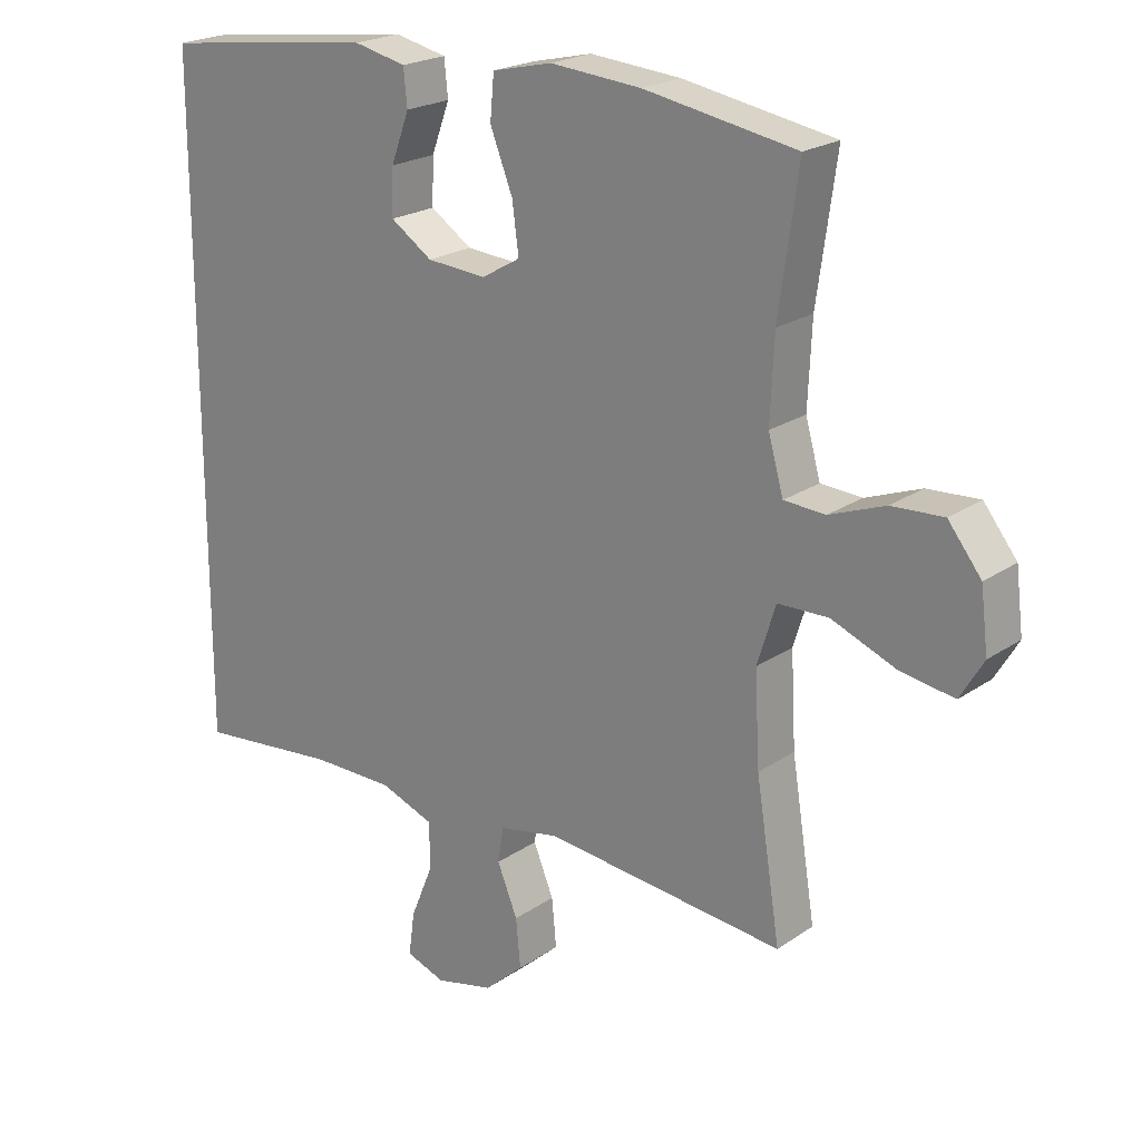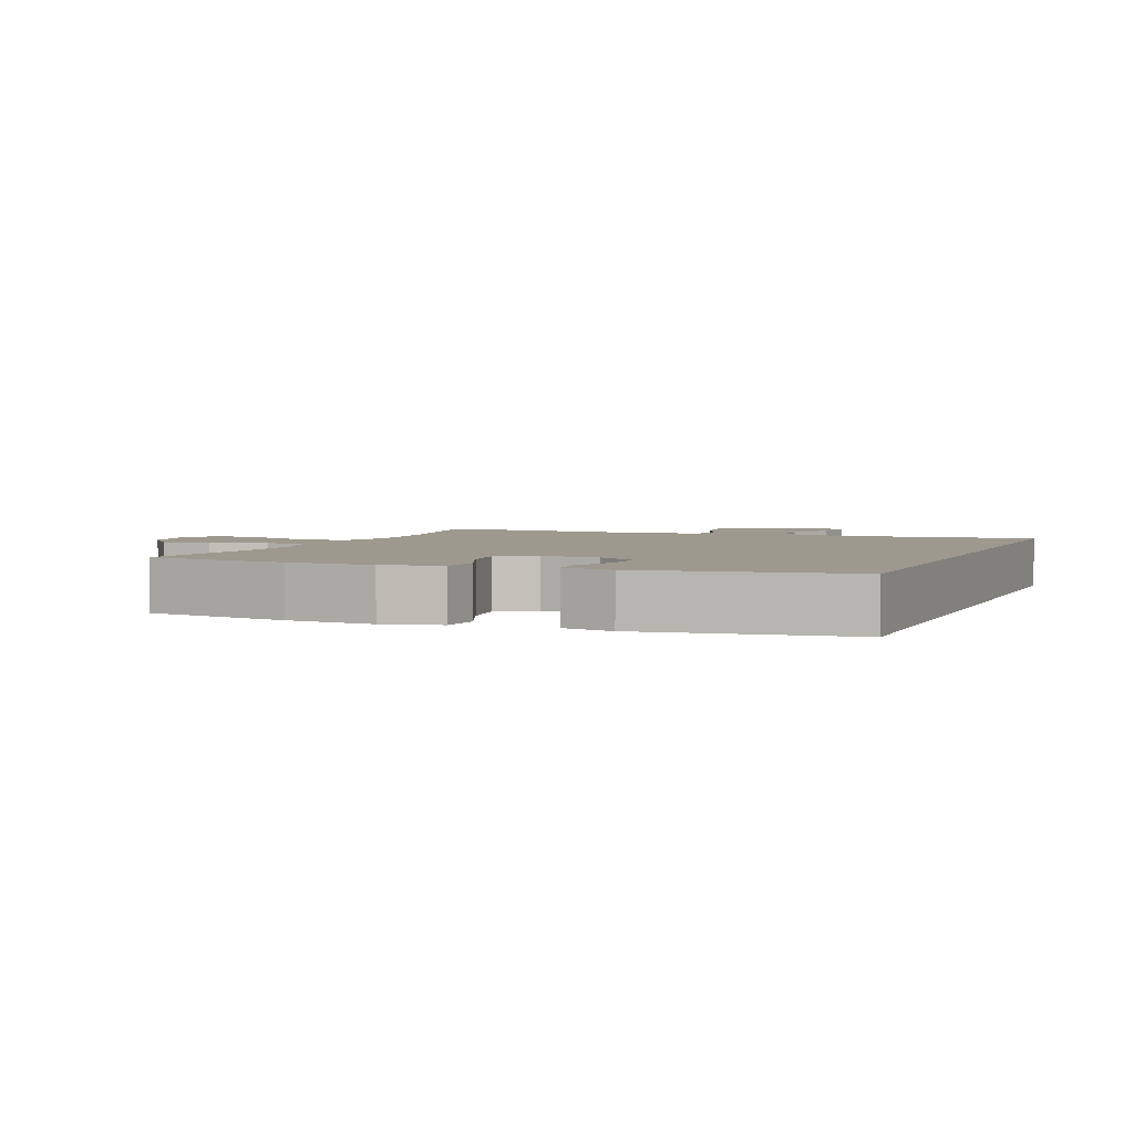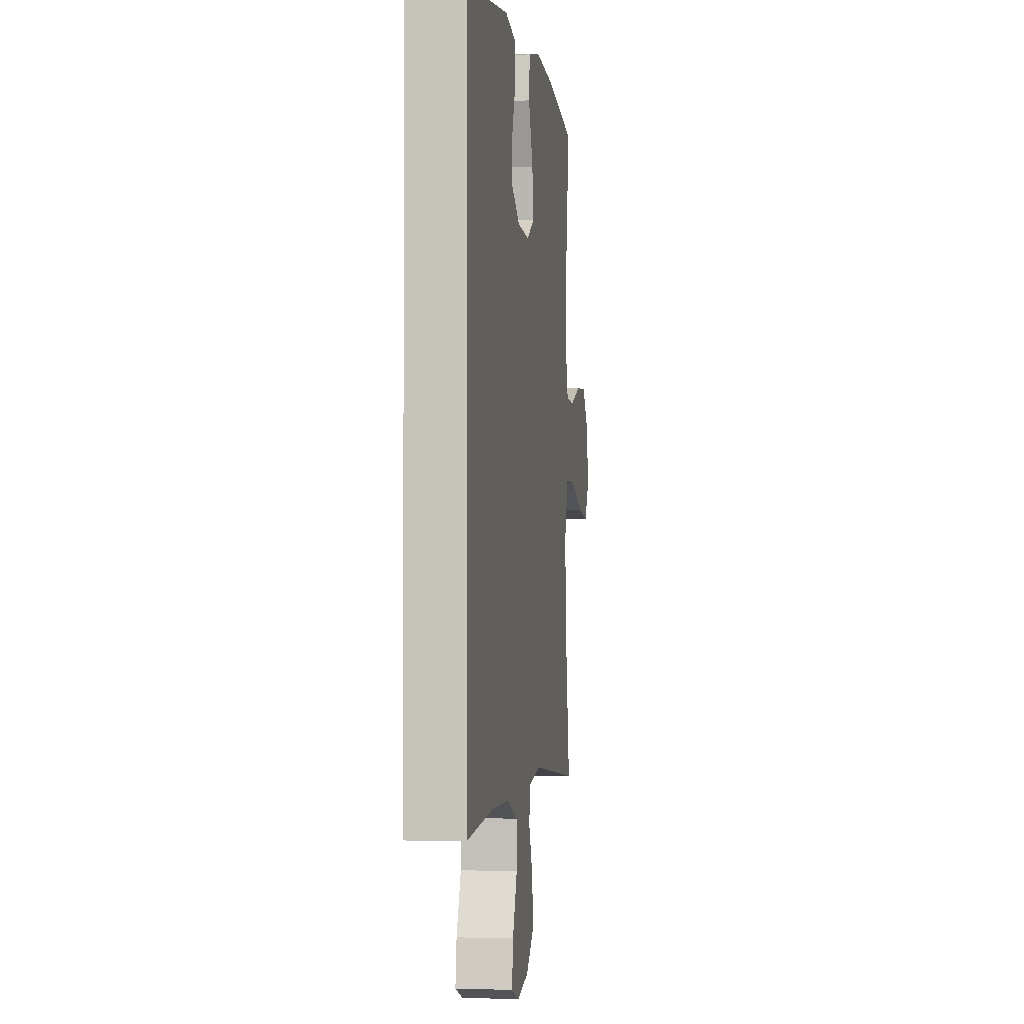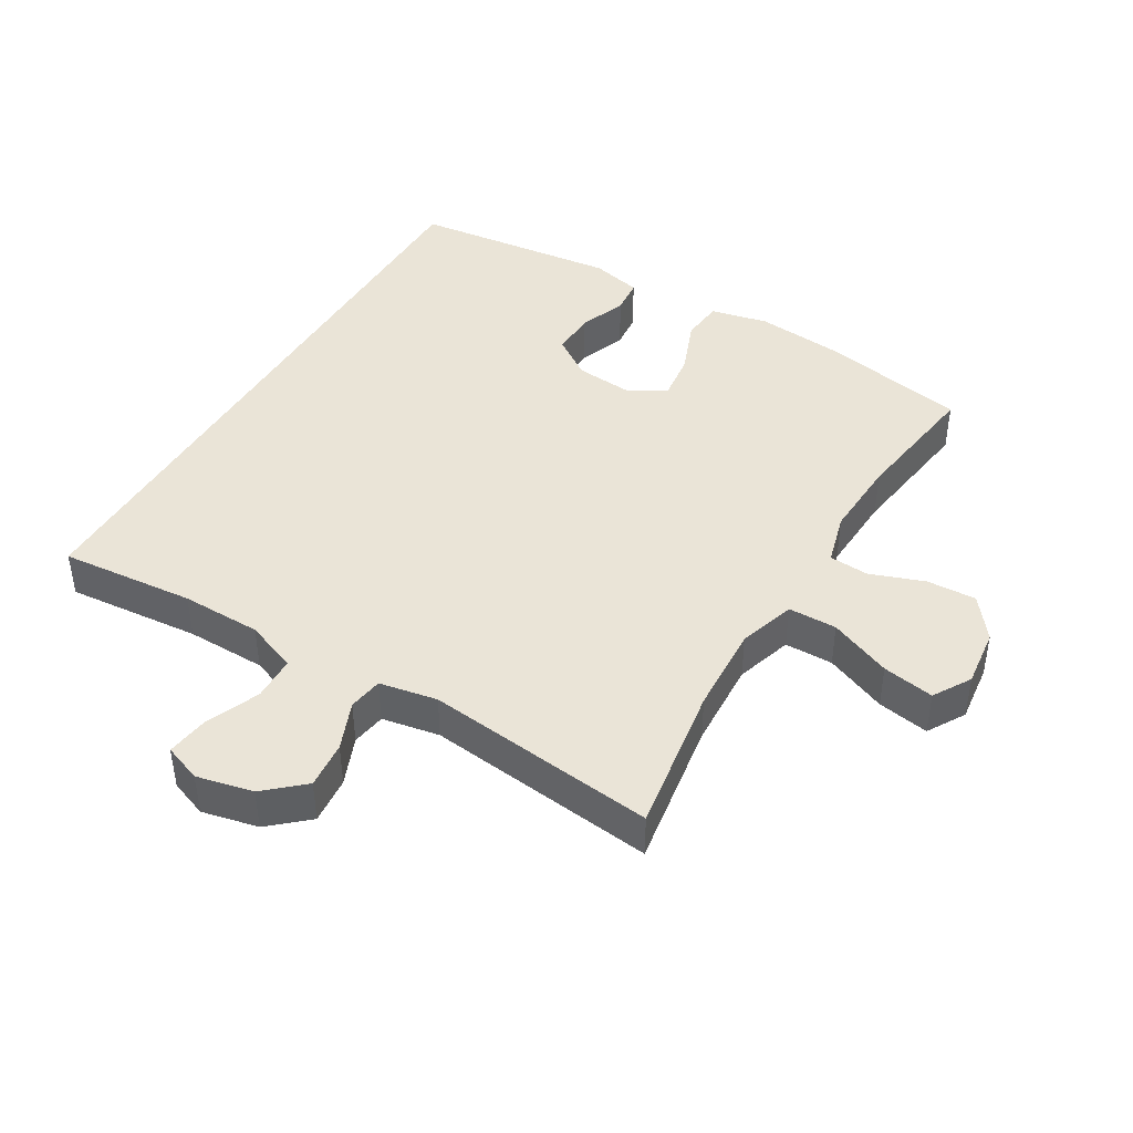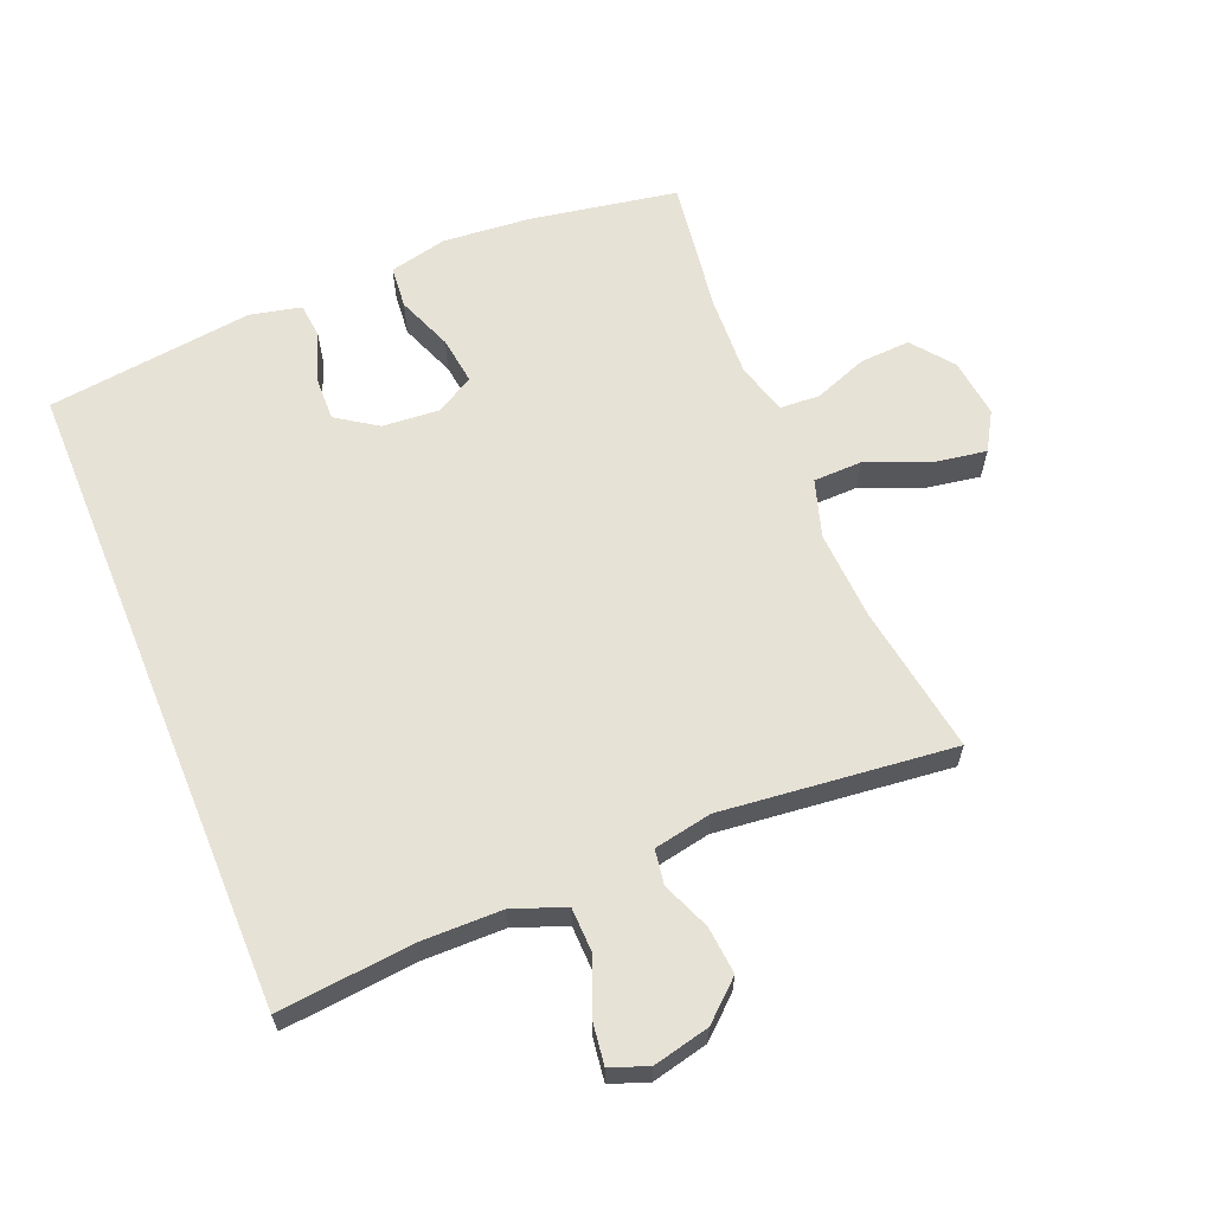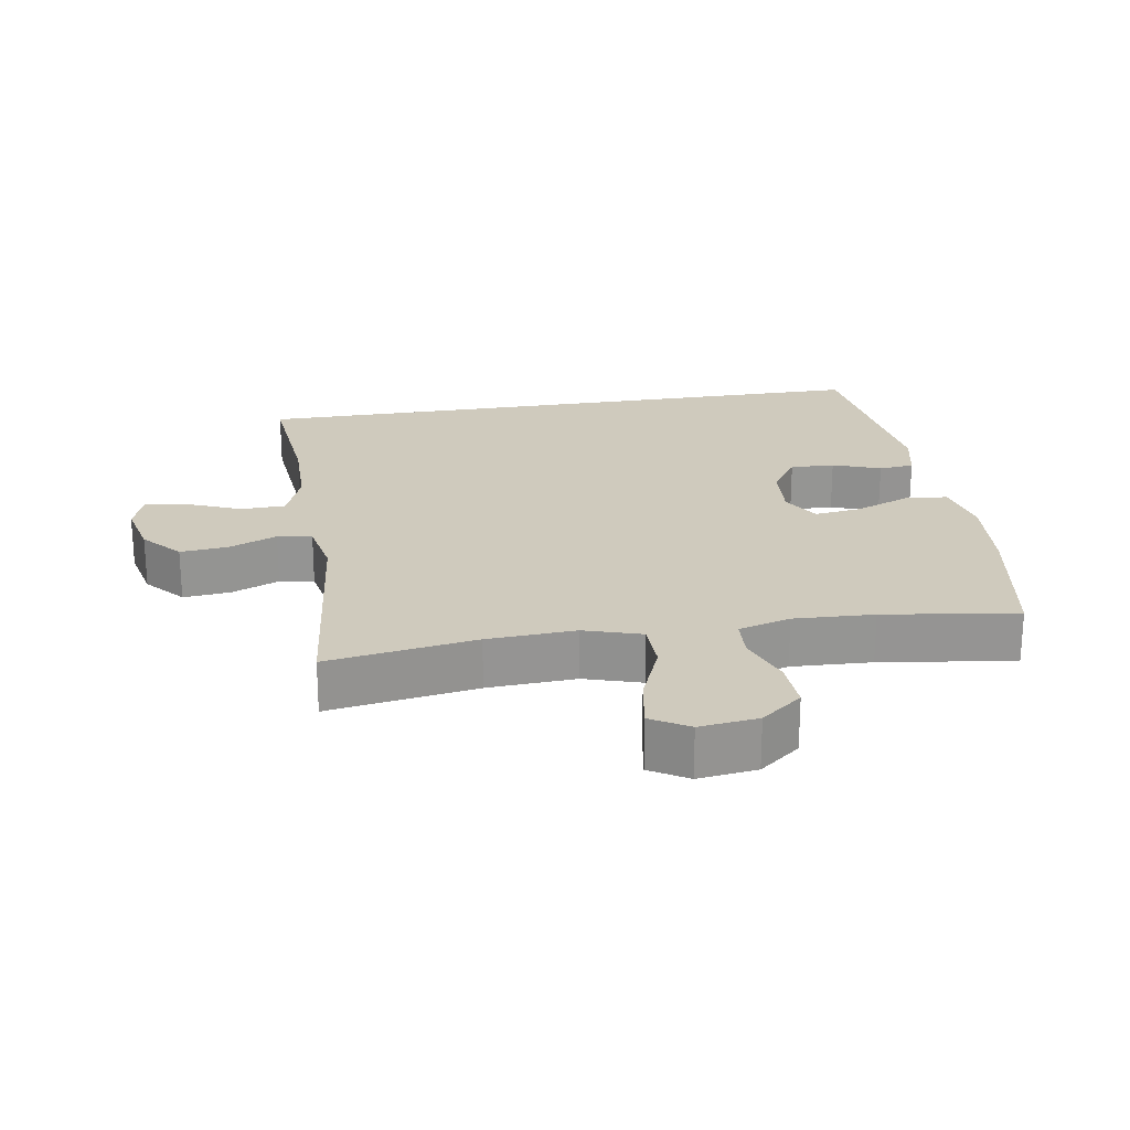
<metadata>
{"format":"obj","ext":"obj","renderer":"f3d","projection":"perspective","resolution":1024,"background":"white","views":[{"elev":21.4,"azim":-140.2,"up":"+Z"},{"elev":3.3,"azim":21.6,"up":"+Y"},{"elev":-1.7,"azim":98.1,"up":"+Z"},{"elev":43.7,"azim":-149.1,"up":"+Y"},{"elev":63.2,"azim":157.6,"up":"+Y"},{"elev":23.0,"azim":-99.3,"up":"+Y"}]}
</metadata>
<code>
o path8074
v -0.4458 0.0375 0.3121
v -0.4401 0.0375 0.1878
v -0.4627 0.0375 0.107
v -0.525 0.0375 0.1032
v -0.6082 0.0375 0.1341
v -0.6862 0.0375 0.1382
v -0.736 0.0375 0.07444
v -0.7472 0.0375 -0.01697
v -0.7123 0.0375 -0.07555
v -0.6314 0.0375 -0.06209
v -0.5345 0.0375 -0.0225
v -0.4586 0.0375 -0.02395
v -0.431 0.0375 -0.1126
v -0.4385 0.0375 -0.2504
v -0.475 0.0375 -0.4818
v -0.1141 0.0375 -0.4424
v -0.02386 0.0375 -0.4596
v -0.01548 0.0375 -0.5132
v -0.04607 0.0375 -0.588
v -0.05298 0.0375 -0.6617
v 0.006372 0.0375 -0.7144
v 0.09417 0.0375 -0.7346
v 0.1525 0.0375 -0.713
v 0.1435 0.0375 -0.6474
v 0.109 0.0375 -0.5634
v 0.1108 0.0375 -0.494
v 0.1915 0.0375 -0.4633
v 0.3168 0.0375 -0.462
v 0.5269 0.0375 -0.4818
v 0.5269 0.0375 0.5199
v 0.2063 0.0375 0.5586
v 0.1273 0.0375 0.5406
v 0.1217 0.0375 0.4858
v 0.1493 0.0375 0.4117
v 0.1513 0.0375 0.3427
v 0.08872 0.0375 0.3003
v -0.000487 0.0375 0.2932
v -0.05883 0.0375 0.327
v -0.04912 0.0375 0.4007
v -0.0152 0.0375 0.4871
v -0.02118 0.0375 0.5526
v -0.1109 0.0375 0.5728
v -0.2474 0.0375 0.5607
v -0.475 0.0375 0.5199
v -0.4458 -0.0375 0.3121
v -0.4401 -0.0375 0.1878
v -0.4627 -0.0375 0.107
v -0.525 -0.0375 0.1032
v -0.6082 -0.0375 0.1341
v -0.6862 -0.0375 0.1382
v -0.736 -0.0375 0.07444
v -0.7472 -0.0375 -0.01697
v -0.7123 -0.0375 -0.07555
v -0.6314 -0.0375 -0.06209
v -0.5345 -0.0375 -0.0225
v -0.4586 -0.0375 -0.02395
v -0.431 -0.0375 -0.1126
v -0.4385 -0.0375 -0.2504
v -0.475 -0.0375 -0.4818
v -0.1141 -0.0375 -0.4424
v -0.02386 -0.0375 -0.4596
v -0.01548 -0.0375 -0.5132
v -0.04607 -0.0375 -0.588
v -0.05298 -0.0375 -0.6617
v 0.006372 -0.0375 -0.7144
v 0.09417 -0.0375 -0.7346
v 0.1525 -0.0375 -0.713
v 0.1435 -0.0375 -0.6474
v 0.109 -0.0375 -0.5634
v 0.1108 -0.0375 -0.494
v 0.1915 -0.0375 -0.4633
v 0.3168 -0.0375 -0.462
v 0.5269 -0.0375 -0.4818
v 0.5269 -0.0375 0.5199
v 0.2063 -0.0375 0.5586
v 0.1273 -0.0375 0.5406
v 0.1217 -0.0375 0.4858
v 0.1493 -0.0375 0.4117
v 0.1513 -0.0375 0.3427
v 0.08872 -0.0375 0.3003
v -0.000487 -0.0375 0.2932
v -0.05883 -0.0375 0.327
v -0.04912 -0.0375 0.4007
v -0.0152 -0.0375 0.4871
v -0.02118 -0.0375 0.5526
v -0.1109 -0.0375 0.5728
v -0.2474 -0.0375 0.5607
v -0.475 -0.0375 0.5199
v -0.02118 0.0375 0.5526
v -0.02118 0.0375 0.5526
v -0.1109 0.0375 0.5728
v -0.2474 0.0375 0.5607
v 0.2063 0.0375 0.5586
v 0.1273 0.0375 0.5406
v 0.1273 0.0375 0.5406
v -0.0152 0.0375 0.4871
v 0.1217 0.0375 0.4858
v 0.5269 0.0375 0.5199
v 0.5269 0.0375 0.5199
v -0.475 0.0375 0.5199
v -0.475 0.0375 0.5199
v 0.5269 0.0375 -0.4818
v 0.5269 0.0375 -0.4818
v -0.04912 0.0375 0.4007
v 0.1493 0.0375 0.4117
v -0.4458 0.0375 0.3121
v 0.1513 0.0375 0.3427
v -0.05883 0.0375 0.327
v -0.05883 0.0375 0.327
v 0.08872 0.0375 0.3003
v -0.000487 0.0375 0.2932
v -0.4401 0.0375 0.1878
v -0.4627 0.0375 0.107
v -0.4627 0.0375 0.107
v -0.6082 0.0375 0.1341
v -0.6862 0.0375 0.1382
v -0.736 0.0375 0.07444
v -0.525 0.0375 0.1032
v -0.7472 0.0375 -0.01697
v -0.5345 0.0375 -0.0225
v -0.4586 0.0375 -0.02395
v -0.4586 0.0375 -0.02395
v -0.7123 0.0375 -0.07555
v -0.7123 0.0375 -0.07555
v -0.6314 0.0375 -0.06209
v -0.431 0.0375 -0.1126
v -0.4385 0.0375 -0.2504
v -0.1141 0.0375 -0.4424
v -0.02386 0.0375 -0.4596
v -0.02386 0.0375 -0.4596
v -0.475 0.0375 -0.4818
v -0.475 0.0375 -0.4818
v 0.1915 0.0375 -0.4633
v 0.3168 0.0375 -0.462
v -0.01548 0.0375 -0.5132
v 0.1108 0.0375 -0.494
v 0.1108 0.0375 -0.494
v 0.109 0.0375 -0.5634
v -0.04607 0.0375 -0.588
v 0.1435 0.0375 -0.6474
v -0.05298 0.0375 -0.6617
v 0.1525 0.0375 -0.713
v 0.1525 0.0375 -0.713
v 0.006372 0.0375 -0.7144
v 0.09417 0.0375 -0.7346
v -0.02118 -0.0375 0.5526
v -0.02118 -0.0375 0.5526
v -0.1109 -0.0375 0.5728
v -0.2474 -0.0375 0.5607
v 0.2063 -0.0375 0.5586
v 0.1273 -0.0375 0.5406
v 0.1273 -0.0375 0.5406
v -0.0152 -0.0375 0.4871
v 0.1217 -0.0375 0.4858
v 0.5269 -0.0375 0.5199
v 0.5269 -0.0375 0.5199
v -0.475 -0.0375 0.5199
v -0.475 -0.0375 0.5199
v 0.5269 -0.0375 -0.4818
v 0.5269 -0.0375 -0.4818
v -0.04912 -0.0375 0.4007
v 0.1493 -0.0375 0.4117
v -0.4458 -0.0375 0.3121
v 0.1513 -0.0375 0.3427
v -0.05883 -0.0375 0.327
v -0.05883 -0.0375 0.327
v 0.08872 -0.0375 0.3003
v -0.000487 -0.0375 0.2932
v -0.4401 -0.0375 0.1878
v -0.4627 -0.0375 0.107
v -0.4627 -0.0375 0.107
v -0.6082 -0.0375 0.1341
v -0.6862 -0.0375 0.1382
v -0.736 -0.0375 0.07444
v -0.525 -0.0375 0.1032
v -0.7472 -0.0375 -0.01697
v -0.5345 -0.0375 -0.0225
v -0.4586 -0.0375 -0.02395
v -0.4586 -0.0375 -0.02395
v -0.7123 -0.0375 -0.07555
v -0.7123 -0.0375 -0.07555
v -0.6314 -0.0375 -0.06209
v -0.431 -0.0375 -0.1126
v -0.4385 -0.0375 -0.2504
v -0.1141 -0.0375 -0.4424
v -0.02386 -0.0375 -0.4596
v -0.02386 -0.0375 -0.4596
v -0.475 -0.0375 -0.4818
v -0.475 -0.0375 -0.4818
v 0.1915 -0.0375 -0.4633
v 0.3168 -0.0375 -0.462
v -0.01548 -0.0375 -0.5132
v 0.1108 -0.0375 -0.494
v 0.1108 -0.0375 -0.494
v 0.109 -0.0375 -0.5634
v -0.04607 -0.0375 -0.588
v 0.1435 -0.0375 -0.6474
v -0.05298 -0.0375 -0.6617
v 0.1525 -0.0375 -0.713
v 0.1525 -0.0375 -0.713
v 0.006372 -0.0375 -0.7144
v 0.09417 -0.0375 -0.7346
f 174 182 172
f 168 186 167
f 157 163 149
f 169 165 163
f 154 150 151
f 201 195 196
f 196 195 192
f 202 197 201
f 185 186 168
f 198 201 196
f 180 182 176
f 197 202 199
f 149 161 148
f 163 165 149
f 177 178 175
f 186 190 167
f 162 150 154
f 172 182 177
f 192 195 193
f 178 183 168
f 190 191 167
f 185 184 188
f 162 155 150
f 186 193 190
f 155 164 159
f 159 164 191
f 195 201 197
f 184 185 183
f 192 193 186
f 167 191 164
f 176 182 174
f 170 178 168
f 175 178 170
f 165 161 149
f 170 168 165
f 148 161 153
f 164 155 162
f 183 185 168
f 172 177 175
f 173 174 172
f 148 153 146
f 170 165 169
f 90 42 86 147
f 42 43 87 86
f 31 95 152 75
f 40 41 85 84
f 32 33 77 76
f 99 31 75 156
f 43 101 158 87
f 103 30 74 160
f 39 40 84 83
f 33 34 78 77
f 44 1 45 88
f 34 35 79 78
f 109 39 83 166
f 35 36 80 79
f 37 38 82 81
f 1 2 46 45
f 36 37 81 80
f 2 114 171 46
f 5 6 50 49
f 6 7 51 50
f 4 5 49 48
f 3 4 48 47
f 7 8 52 51
f 11 122 179 55
f 8 124 181 52
f 10 11 55 54
f 9 10 54 53
f 12 13 57 56
f 13 14 58 57
f 16 130 187 60
f 132 16 60 189
f 14 15 59 58
f 27 28 72 71
f 17 18 62 61
f 137 27 71 194
f 28 29 73 72
f 25 26 70 69
f 18 19 63 62
f 24 25 69 68
f 19 20 64 63
f 143 24 68 200
f 20 21 65 64
f 22 23 67 66
f 21 22 66 65
f 117 115 125
f 111 110 129
f 100 92 106
f 112 106 108
f 97 94 93
f 144 139 138
f 139 135 138
f 145 144 140
f 128 111 129
f 141 139 144
f 123 119 125
f 140 142 145
f 92 91 104
f 106 92 108
f 120 118 121
f 129 110 133
f 105 97 93
f 115 120 125
f 135 136 138
f 121 111 126
f 133 110 134
f 128 131 127
f 105 93 98
f 129 133 136
f 98 102 107
f 102 134 107
f 138 140 144
f 127 126 128
f 135 129 136
f 110 107 134
f 119 117 125
f 113 111 121
f 118 113 121
f 108 92 104
f 113 108 111
f 91 96 104
f 107 105 98
f 126 111 128
f 115 118 120
f 116 115 117
f 91 89 96
f 113 112 108

</code>
